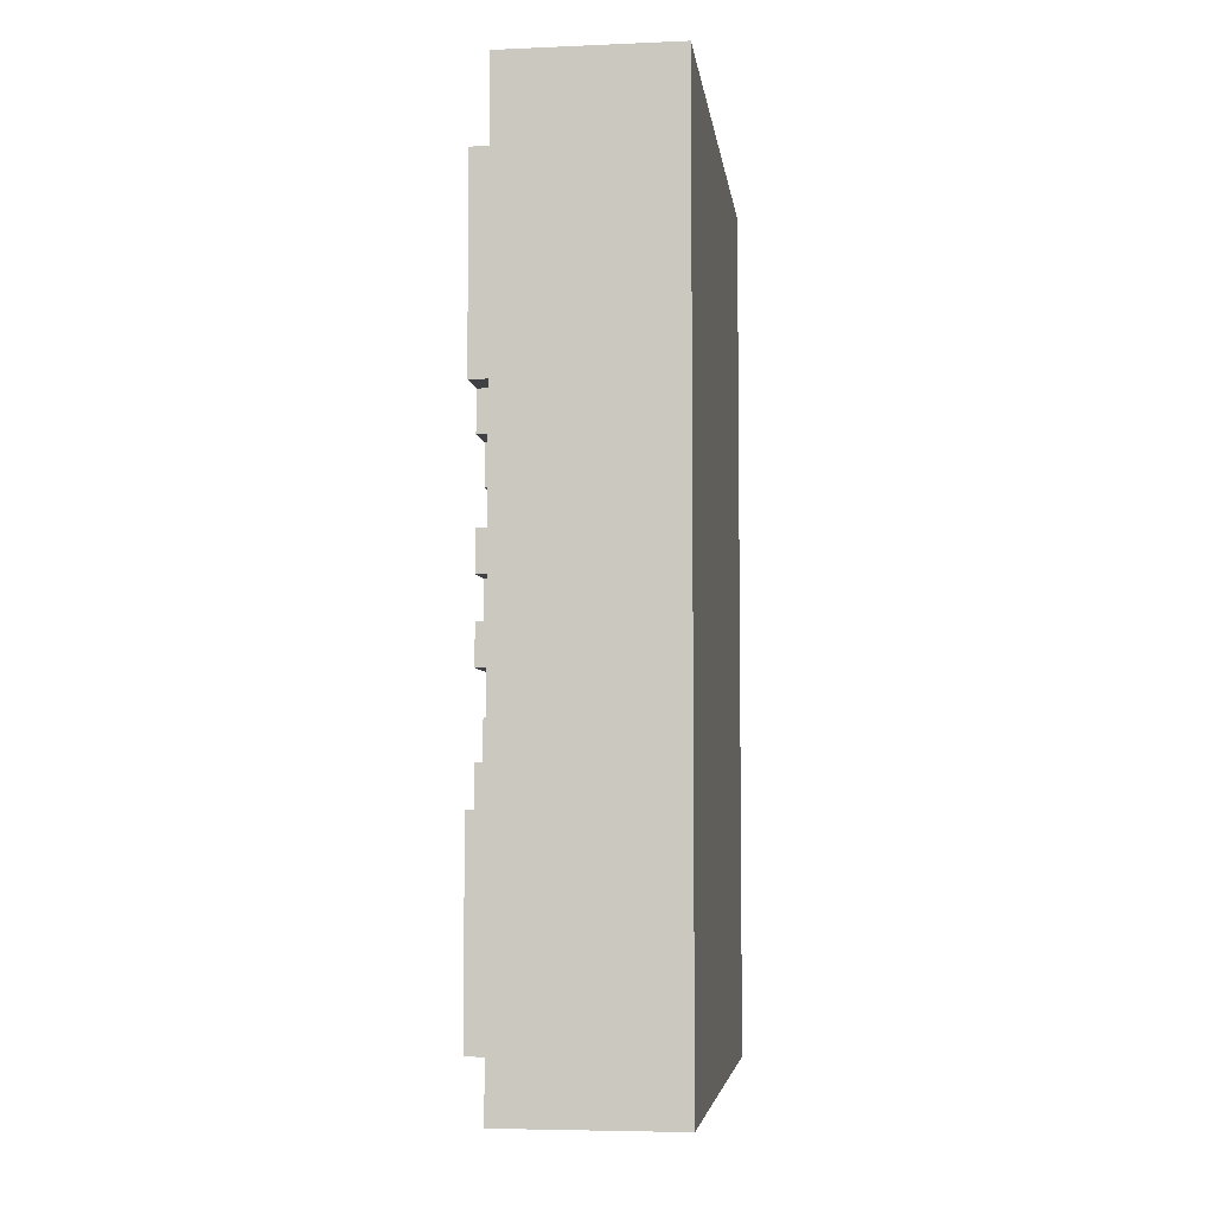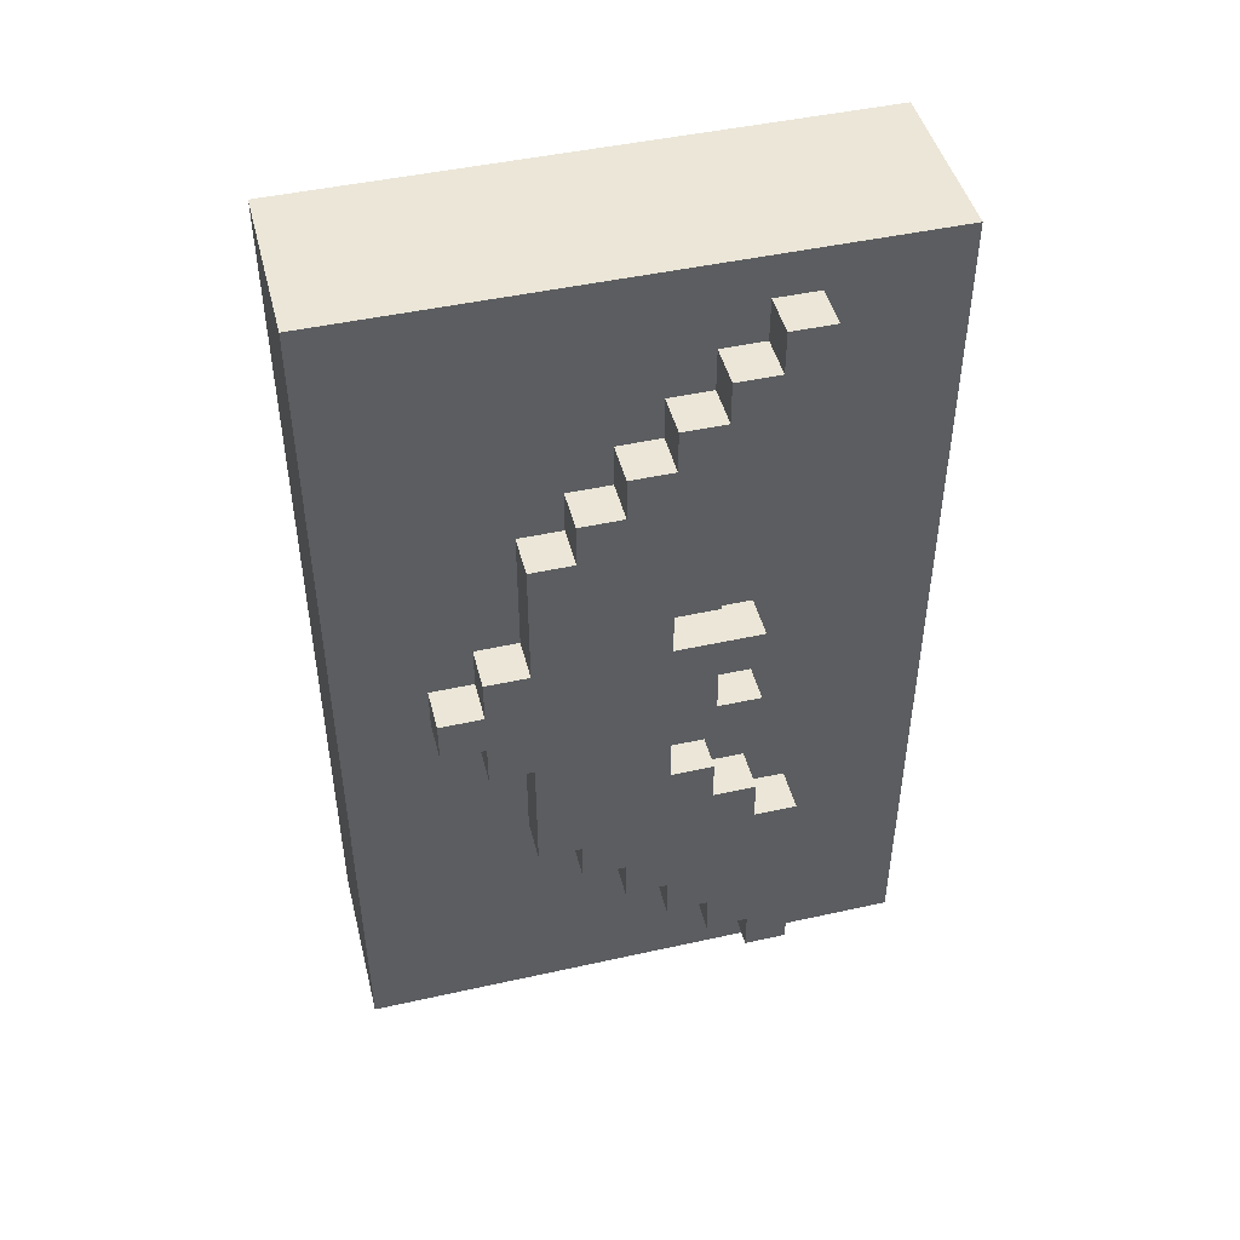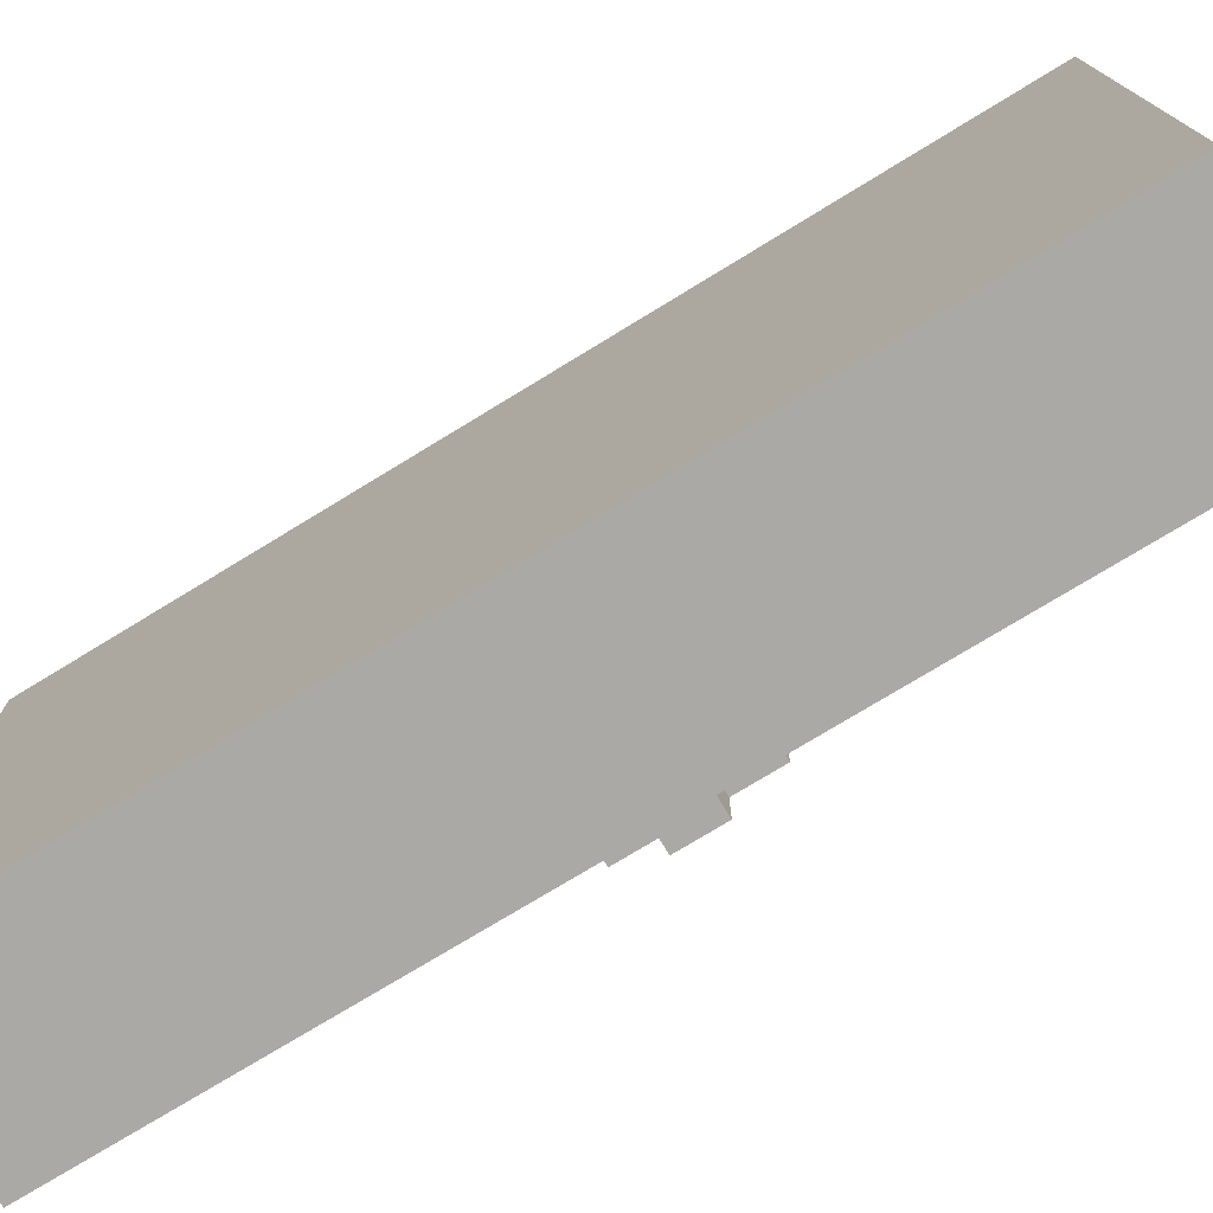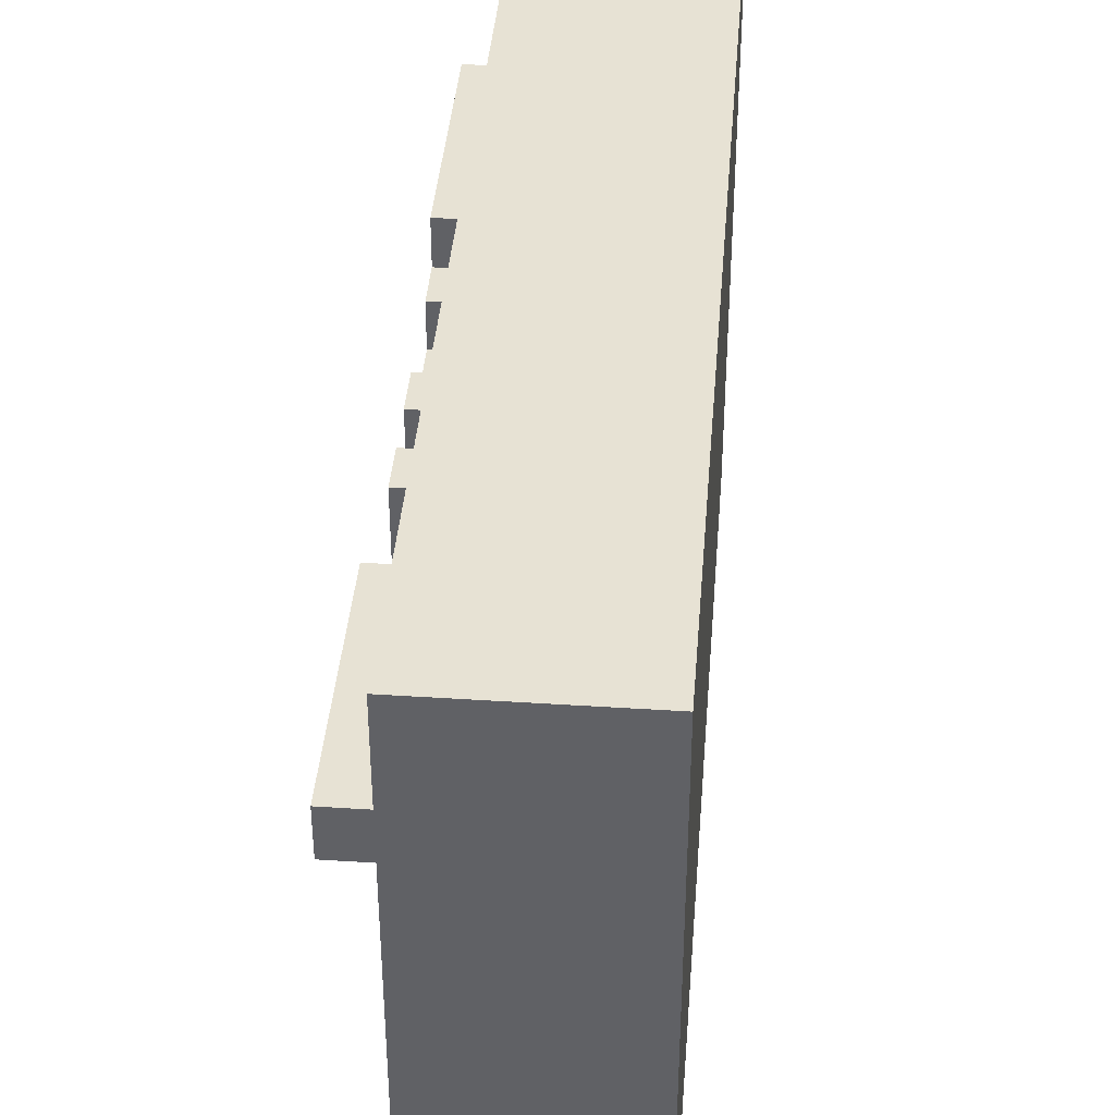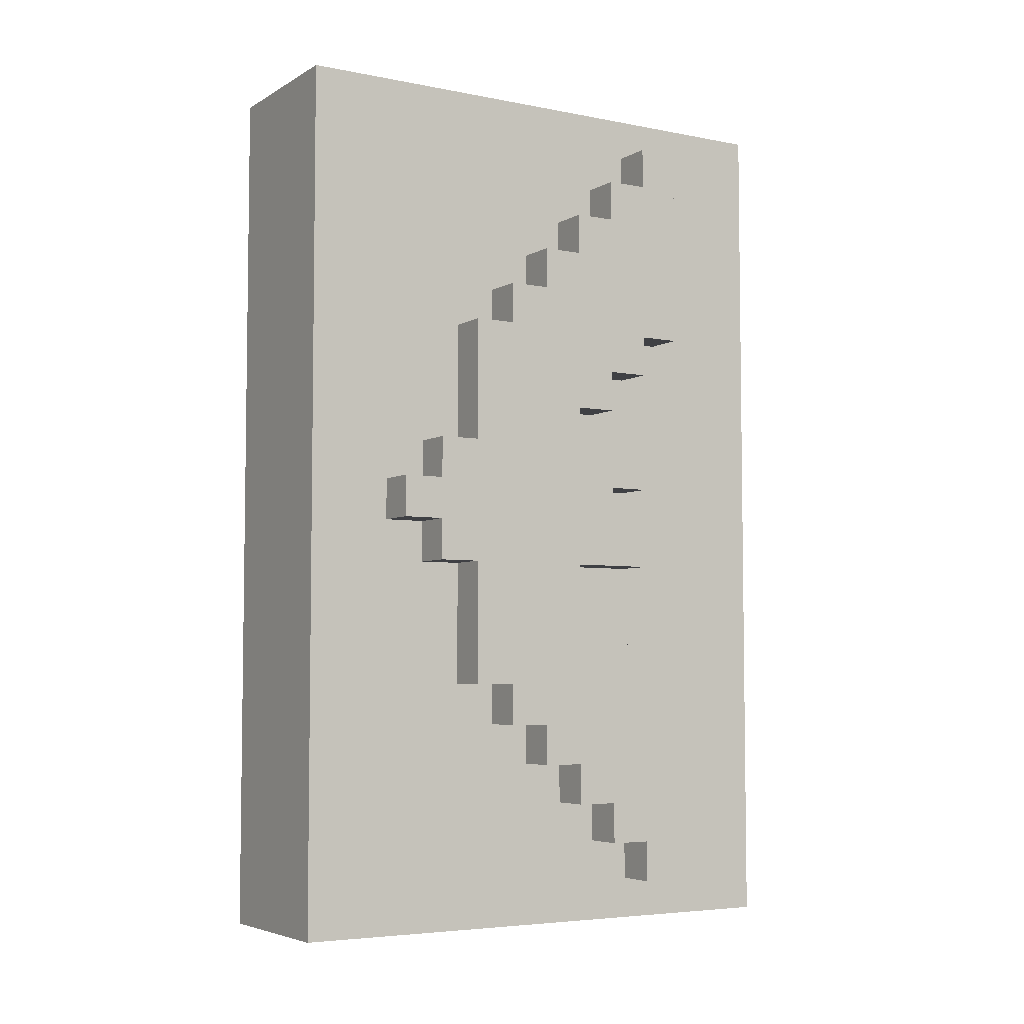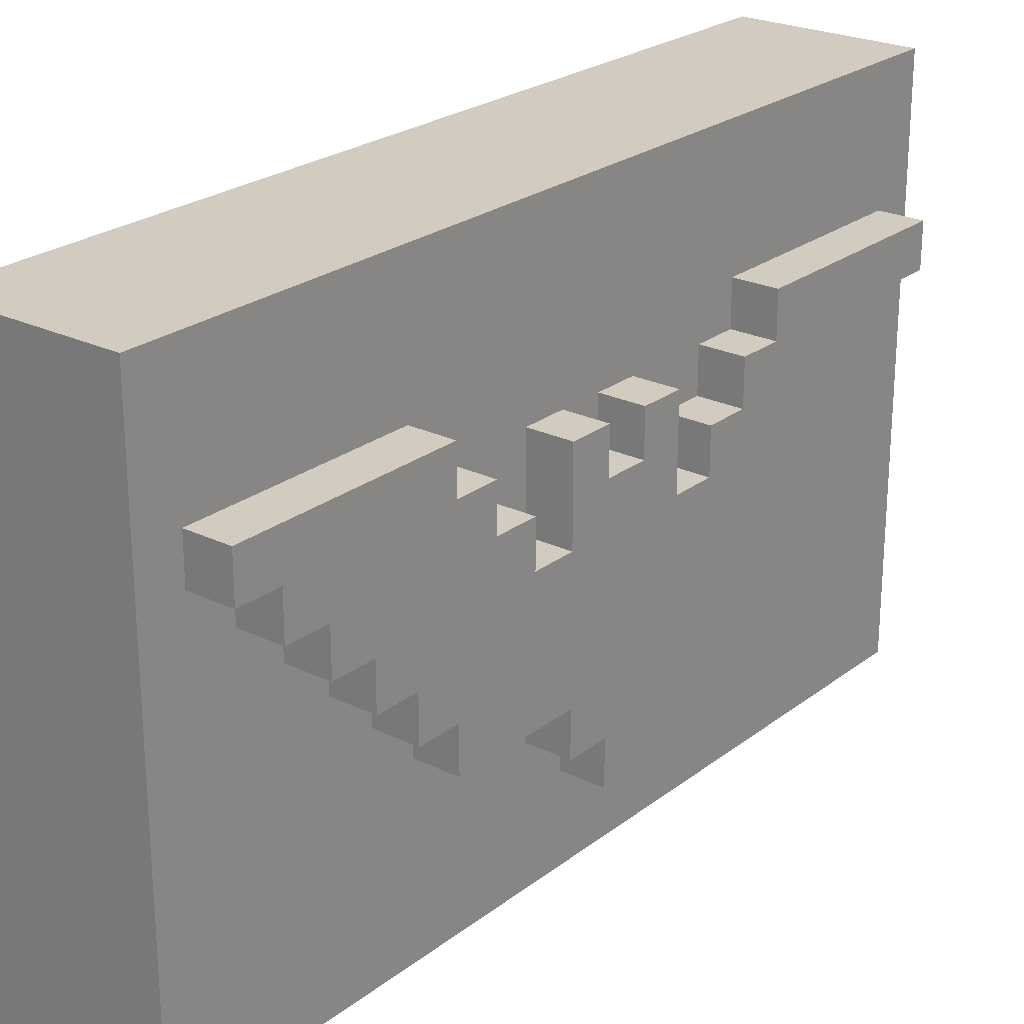
<metadata>
{"format":"obj","ext":"obj","renderer":"f3d","projection":"perspective","resolution":1024,"background":"white","views":[{"elev":-5.4,"azim":-172.6,"up":"+Z"},{"elev":46.6,"azim":75.8,"up":"+Z"},{"elev":-75.5,"azim":-58.6,"up":"+Y"},{"elev":40.0,"azim":-175.4,"up":"+Y"},{"elev":-5.1,"azim":58.6,"up":"+Z"},{"elev":24.2,"azim":38.7,"up":"+Y"}]}
</metadata>
<code>
o
v 4.2 7.9 1.1
v 4.2 7.9 -1
v 4.2 9.2 1.1
v 4.2 9.2 -1
v 4.6 7.9 1.1
v 4.6 7.9 -1
v 4.6 8.1 0.1
v 4.6 8.1 0
v 4.6 8.2 0.2
v 4.6 8.2 0.1
v 4.6 8.2 0
v 4.6 8.2 -0.1
v 4.6 8.3 0.5
v 4.6 8.3 0.2
v 4.6 8.3 -0.1
v 4.6 8.3 -0.4
v 4.6 8.4 0.6
v 4.6 8.4 0.5
v 4.6 8.4 -0.4
v 4.6 8.4 -0.5
v 4.6 8.5 0.7
v 4.6 8.5 0.6
v 4.6 8.5 -0.5
v 4.6 8.5 -0.6
v 4.6 8.6 0.8
v 4.6 8.6 0.7
v 4.6 8.6 0.3
v 4.6 8.6 0.2
v 4.6 8.6 -0.1
v 4.6 8.6 -0.2
v 4.6 8.6 -0.6
v 4.6 8.6 -0.7
v 4.6 8.7 0.9
v 4.6 8.7 0.8
v 4.6 8.7 0.4
v 4.6 8.7 0.3
v 4.6 8.7 0.1
v 4.6 8.7 0
v 4.6 8.7 -0.2
v 4.6 8.7 -0.3
v 4.6 8.7 -0.7
v 4.6 8.7 -0.8
v 4.6 8.8 1
v 4.6 8.8 0.9
v 4.6 8.8 0.5
v 4.6 8.8 0.4
v 4.6 8.8 0.2
v 4.6 8.8 0.1
v 4.6 8.8 0
v 4.6 8.8 -0.1
v 4.6 8.8 -0.3
v 4.6 8.8 -0.4
v 4.6 8.8 -0.8
v 4.6 8.8 -0.9
v 4.6 8.9 1
v 4.6 8.9 0.5
v 4.6 8.9 -0.4
v 4.6 8.9 -0.9
v 4.6 9.2 1.1
v 4.6 9.2 -1
v 4.7 8.1 0.1
v 4.7 8.1 0
v 4.7 8.2 0.2
v 4.7 8.2 0.1
v 4.7 8.2 0
v 4.7 8.2 -0.1
v 4.7 8.3 0.5
v 4.7 8.3 0.2
v 4.7 8.3 -0.1
v 4.7 8.3 -0.4
v 4.7 8.4 0.6
v 4.7 8.4 0.5
v 4.7 8.4 -0.4
v 4.7 8.4 -0.5
v 4.7 8.5 0.7
v 4.7 8.5 0.6
v 4.7 8.5 -0.5
v 4.7 8.5 -0.6
v 4.7 8.6 0.8
v 4.7 8.6 0.7
v 4.7 8.6 0.3
v 4.7 8.6 0.2
v 4.7 8.6 -0.1
v 4.7 8.6 -0.2
v 4.7 8.6 -0.6
v 4.7 8.6 -0.7
v 4.7 8.7 0.9
v 4.7 8.7 0.8
v 4.7 8.7 0.4
v 4.7 8.7 0.3
v 4.7 8.7 0.1
v 4.7 8.7 0
v 4.7 8.7 -0.2
v 4.7 8.7 -0.3
v 4.7 8.7 -0.7
v 4.7 8.7 -0.8
v 4.7 8.8 1
v 4.7 8.8 0.9
v 4.7 8.8 0.5
v 4.7 8.8 0.4
v 4.7 8.8 0.2
v 4.7 8.8 0.1
v 4.7 8.8 0
v 4.7 8.8 -0.1
v 4.7 8.8 -0.3
v 4.7 8.8 -0.4
v 4.7 8.8 -0.8
v 4.7 8.8 -0.9
v 4.7 8.9 1
v 4.7 8.9 0.5
v 4.7 8.9 -0.4
v 4.7 8.9 -0.9
v 4.2 7.9 1.1
v 4.2 9.2 1.1
v 4.6 7.9 1.1
v 4.6 9.2 1.1
v 4.6 8.8 1
v 4.6 8.9 1
v 4.7 8.8 1
v 4.7 8.9 1
v 4.6 8.7 0.9
v 4.6 8.8 0.9
v 4.7 8.7 0.9
v 4.7 8.8 0.9
v 4.6 8.6 0.8
v 4.6 8.7 0.8
v 4.7 8.6 0.8
v 4.7 8.7 0.8
v 4.6 8.5 0.7
v 4.6 8.6 0.7
v 4.7 8.5 0.7
v 4.7 8.6 0.7
v 4.6 8.4 0.6
v 4.6 8.5 0.6
v 4.7 8.4 0.6
v 4.7 8.5 0.6
v 4.6 8.3 0.5
v 4.6 8.4 0.5
v 4.7 8.3 0.5
v 4.7 8.4 0.5
v 4.6 8.2 0.2
v 4.6 8.3 0.2
v 4.6 8.6 0.2
v 4.6 8.8 0.2
v 4.7 8.2 0.2
v 4.7 8.3 0.2
v 4.7 8.6 0.2
v 4.7 8.8 0.2
v 4.6 8.1 0.1
v 4.6 8.2 0.1
v 4.7 8.1 0.1
v 4.7 8.2 0.1
v 4.6 8.7 0
v 4.6 8.8 0
v 4.7 8.7 0
v 4.7 8.8 0
v 4.6 8.6 -0.2
v 4.6 8.7 -0.2
v 4.7 8.6 -0.2
v 4.7 8.7 -0.2
v 4.6 8.7 -0.3
v 4.6 8.8 -0.3
v 4.7 8.7 -0.3
v 4.7 8.8 -0.3
v 4.6 8.8 -0.4
v 4.6 8.9 -0.4
v 4.7 8.8 -0.4
v 4.7 8.9 -0.4
v 4.6 8.8 0.5
v 4.6 8.9 0.5
v 4.7 8.8 0.5
v 4.7 8.9 0.5
v 4.6 8.7 0.4
v 4.6 8.8 0.4
v 4.7 8.7 0.4
v 4.7 8.8 0.4
v 4.6 8.6 0.3
v 4.6 8.7 0.3
v 4.7 8.6 0.3
v 4.7 8.7 0.3
v 4.6 8.7 0.1
v 4.6 8.8 0.1
v 4.7 8.7 0.1
v 4.7 8.8 0.1
v 4.6 8.1 0
v 4.6 8.2 0
v 4.7 8.1 0
v 4.7 8.2 0
v 4.6 8.2 -0.1
v 4.6 8.3 -0.1
v 4.6 8.6 -0.1
v 4.6 8.8 -0.1
v 4.7 8.2 -0.1
v 4.7 8.3 -0.1
v 4.7 8.6 -0.1
v 4.7 8.8 -0.1
v 4.6 8.3 -0.4
v 4.6 8.4 -0.4
v 4.7 8.3 -0.4
v 4.7 8.4 -0.4
v 4.6 8.4 -0.5
v 4.6 8.5 -0.5
v 4.7 8.4 -0.5
v 4.7 8.5 -0.5
v 4.6 8.5 -0.6
v 4.6 8.6 -0.6
v 4.7 8.5 -0.6
v 4.7 8.6 -0.6
v 4.6 8.6 -0.7
v 4.6 8.7 -0.7
v 4.7 8.6 -0.7
v 4.7 8.7 -0.7
v 4.6 8.7 -0.8
v 4.6 8.8 -0.8
v 4.7 8.7 -0.8
v 4.7 8.8 -0.8
v 4.6 8.8 -0.9
v 4.6 8.9 -0.9
v 4.7 8.8 -0.9
v 4.7 8.9 -0.9
v 4.2 7.9 -1
v 4.2 9.2 -1
v 4.6 7.9 -1
v 4.6 9.2 -1
v 4.2 7.9 1.1
v 4.6 7.9 1.1
v 4.2 7.9 -1
v 4.6 7.9 -1
v 4.6 8.1 0.1
v 4.7 8.1 0.1
v 4.6 8.1 0
v 4.7 8.1 0
v 4.6 8.2 0.2
v 4.7 8.2 0.2
v 4.6 8.2 0.1
v 4.7 8.2 0.1
v 4.6 8.2 0
v 4.7 8.2 0
v 4.6 8.2 -0.1
v 4.7 8.2 -0.1
v 4.6 8.3 0.5
v 4.7 8.3 0.5
v 4.6 8.3 0.2
v 4.7 8.3 0.2
v 4.6 8.3 -0.1
v 4.7 8.3 -0.1
v 4.6 8.3 -0.4
v 4.7 8.3 -0.4
v 4.6 8.4 0.6
v 4.7 8.4 0.6
v 4.6 8.4 0.5
v 4.7 8.4 0.5
v 4.6 8.4 -0.4
v 4.7 8.4 -0.4
v 4.6 8.4 -0.5
v 4.7 8.4 -0.5
v 4.6 8.5 0.7
v 4.7 8.5 0.7
v 4.6 8.5 0.6
v 4.7 8.5 0.6
v 4.6 8.5 -0.5
v 4.7 8.5 -0.5
v 4.6 8.5 -0.6
v 4.7 8.5 -0.6
v 4.6 8.6 0.8
v 4.7 8.6 0.8
v 4.6 8.6 0.7
v 4.7 8.6 0.7
v 4.6 8.6 -0.6
v 4.7 8.6 -0.6
v 4.6 8.6 -0.7
v 4.7 8.6 -0.7
v 4.6 8.7 0.9
v 4.7 8.7 0.9
v 4.6 8.7 0.8
v 4.7 8.7 0.8
v 4.6 8.7 -0.7
v 4.7 8.7 -0.7
v 4.6 8.7 -0.8
v 4.7 8.7 -0.8
v 4.6 8.8 1
v 4.7 8.8 1
v 4.6 8.8 0.9
v 4.7 8.8 0.9
v 4.6 8.8 -0.8
v 4.7 8.8 -0.8
v 4.6 8.8 -0.9
v 4.7 8.8 -0.9
v 4.6 8.6 0.3
v 4.7 8.6 0.3
v 4.6 8.6 0.2
v 4.7 8.6 0.2
v 4.6 8.6 -0.1
v 4.7 8.6 -0.1
v 4.6 8.6 -0.2
v 4.7 8.6 -0.2
v 4.6 8.7 0.4
v 4.7 8.7 0.4
v 4.6 8.7 0.3
v 4.7 8.7 0.3
v 4.6 8.7 0.1
v 4.7 8.7 0.1
v 4.6 8.7 0
v 4.7 8.7 0
v 4.6 8.7 -0.2
v 4.7 8.7 -0.2
v 4.6 8.7 -0.3
v 4.7 8.7 -0.3
v 4.6 8.8 0.5
v 4.7 8.8 0.5
v 4.6 8.8 0.4
v 4.7 8.8 0.4
v 4.6 8.8 0.2
v 4.7 8.8 0.2
v 4.6 8.8 0.1
v 4.7 8.8 0.1
v 4.6 8.8 0
v 4.7 8.8 0
v 4.6 8.8 -0.1
v 4.7 8.8 -0.1
v 4.6 8.8 -0.3
v 4.7 8.8 -0.3
v 4.6 8.8 -0.4
v 4.7 8.8 -0.4
v 4.6 8.9 1
v 4.7 8.9 1
v 4.6 8.9 0.5
v 4.7 8.9 0.5
v 4.6 8.9 -0.4
v 4.7 8.9 -0.4
v 4.6 8.9 -0.9
v 4.7 8.9 -0.9
v 4.2 9.2 1.1
v 4.6 9.2 1.1
v 4.2 9.2 -1
v 4.6 9.2 -1
f 3 2 1
f 4 2 3
f 5 6 7
f 7 6 8
f 5 7 9
f 9 7 10
f 8 6 11
f 11 6 12
f 5 9 13
f 13 9 14
f 12 6 15
f 15 6 16
f 5 13 17
f 17 13 18
f 16 6 19
f 19 6 20
f 5 17 21
f 21 17 22
f 20 6 23
f 23 6 24
f 5 21 25
f 25 21 26
f 24 6 31
f 31 6 32
f 5 25 33
f 33 25 34
f 27 28 36
f 29 30 39
f 32 6 41
f 41 6 42
f 5 33 43
f 43 33 44
f 35 36 46
f 36 28 47
f 46 36 47
f 37 38 48
f 48 38 49
f 39 40 50
f 29 39 50
f 50 40 51
f 42 6 53
f 53 6 54
f 5 43 55
f 46 47 56
f 48 49 56
f 50 51 56
f 49 50 56
f 51 52 56
f 45 46 56
f 47 48 56
f 56 52 57
f 54 6 58
f 5 55 59
f 57 58 59
f 56 57 59
f 55 56 59
f 58 6 60
f 59 58 60
f 61 62 64
f 64 62 65
f 63 64 68
f 65 66 68
f 64 65 68
f 68 66 69
f 67 68 72
f 69 70 72
f 68 69 72
f 72 70 73
f 71 72 76
f 73 74 76
f 72 73 76
f 76 74 77
f 75 76 80
f 77 78 80
f 76 77 80
f 80 78 81
f 81 78 82
f 82 78 83
f 83 78 84
f 84 78 85
f 79 80 88
f 80 81 88
f 88 81 89
f 89 81 90
f 82 83 91
f 91 83 92
f 84 85 93
f 85 86 93
f 93 86 94
f 94 86 95
f 87 88 98
f 88 89 98
f 98 89 99
f 99 89 100
f 82 91 101
f 101 91 102
f 92 83 103
f 103 83 104
f 95 96 105
f 94 95 105
f 105 96 106
f 106 96 107
f 97 98 109
f 98 99 109
f 109 99 110
f 107 108 111
f 106 107 111
f 111 108 112
f 115 114 113
f 116 114 115
f 119 118 117
f 120 118 119
f 123 122 121
f 124 122 123
f 127 126 125
f 128 126 127
f 131 130 129
f 132 130 131
f 135 134 133
f 136 134 135
f 139 138 137
f 140 138 139
f 145 142 141
f 146 142 145
f 147 144 143
f 148 144 147
f 151 150 149
f 152 150 151
f 155 154 153
f 156 154 155
f 159 158 157
f 160 158 159
f 163 162 161
f 164 162 163
f 167 166 165
f 168 166 167
f 169 170 171
f 171 170 172
f 173 174 175
f 175 174 176
f 177 178 179
f 179 178 180
f 181 182 183
f 183 182 184
f 185 186 187
f 187 186 188
f 189 190 193
f 193 190 194
f 191 192 195
f 195 192 196
f 197 198 199
f 199 198 200
f 201 202 203
f 203 202 204
f 205 206 207
f 207 206 208
f 209 210 211
f 211 210 212
f 213 214 215
f 215 214 216
f 217 218 219
f 219 218 220
f 221 222 223
f 223 222 224
f 227 226 225
f 228 226 227
f 231 230 229
f 232 230 231
f 235 234 233
f 236 234 235
f 239 238 237
f 240 238 239
f 243 242 241
f 244 242 243
f 247 246 245
f 248 246 247
f 251 250 249
f 252 250 251
f 255 254 253
f 256 254 255
f 259 258 257
f 260 258 259
f 263 262 261
f 264 262 263
f 267 266 265
f 268 266 267
f 271 270 269
f 272 270 271
f 275 274 273
f 276 274 275
f 279 278 277
f 280 278 279
f 283 282 281
f 284 282 283
f 287 286 285
f 288 286 287
f 289 290 291
f 291 290 292
f 293 294 295
f 295 294 296
f 297 298 299
f 299 298 300
f 301 302 303
f 303 302 304
f 305 306 307
f 307 306 308
f 309 310 311
f 311 310 312
f 313 314 315
f 315 314 316
f 317 318 319
f 319 318 320
f 321 322 323
f 323 322 324
f 325 326 327
f 327 326 328
f 329 330 331
f 331 330 332
f 333 334 335
f 335 334 336

</code>
